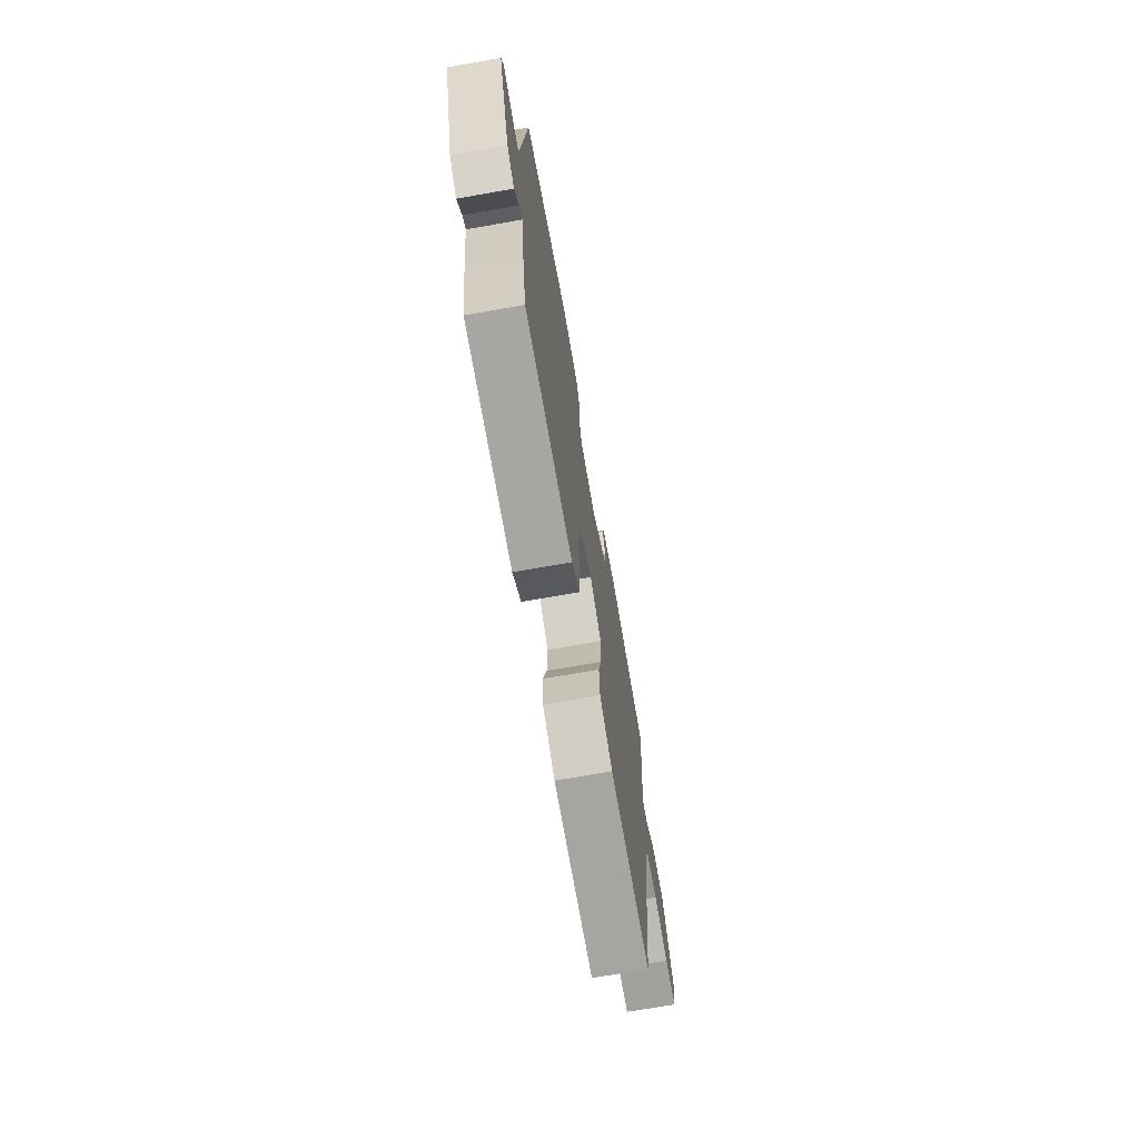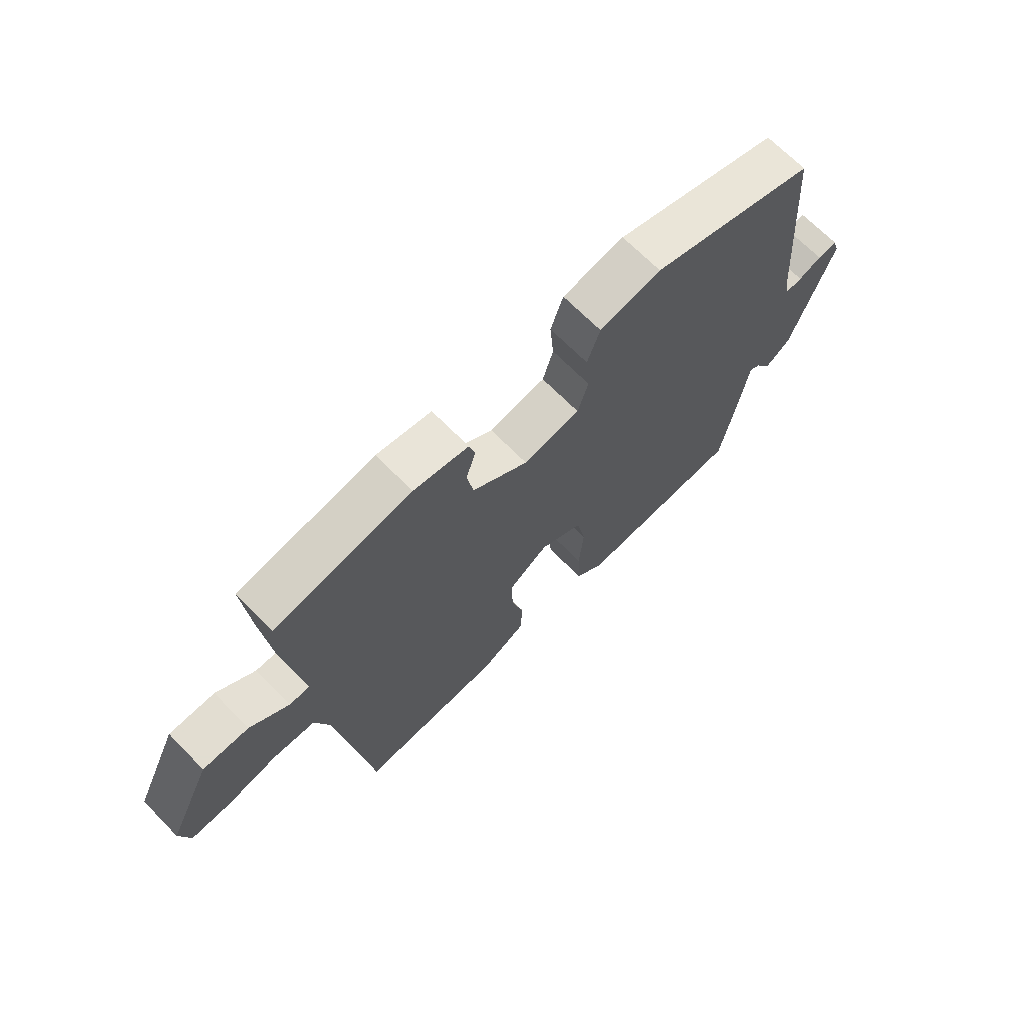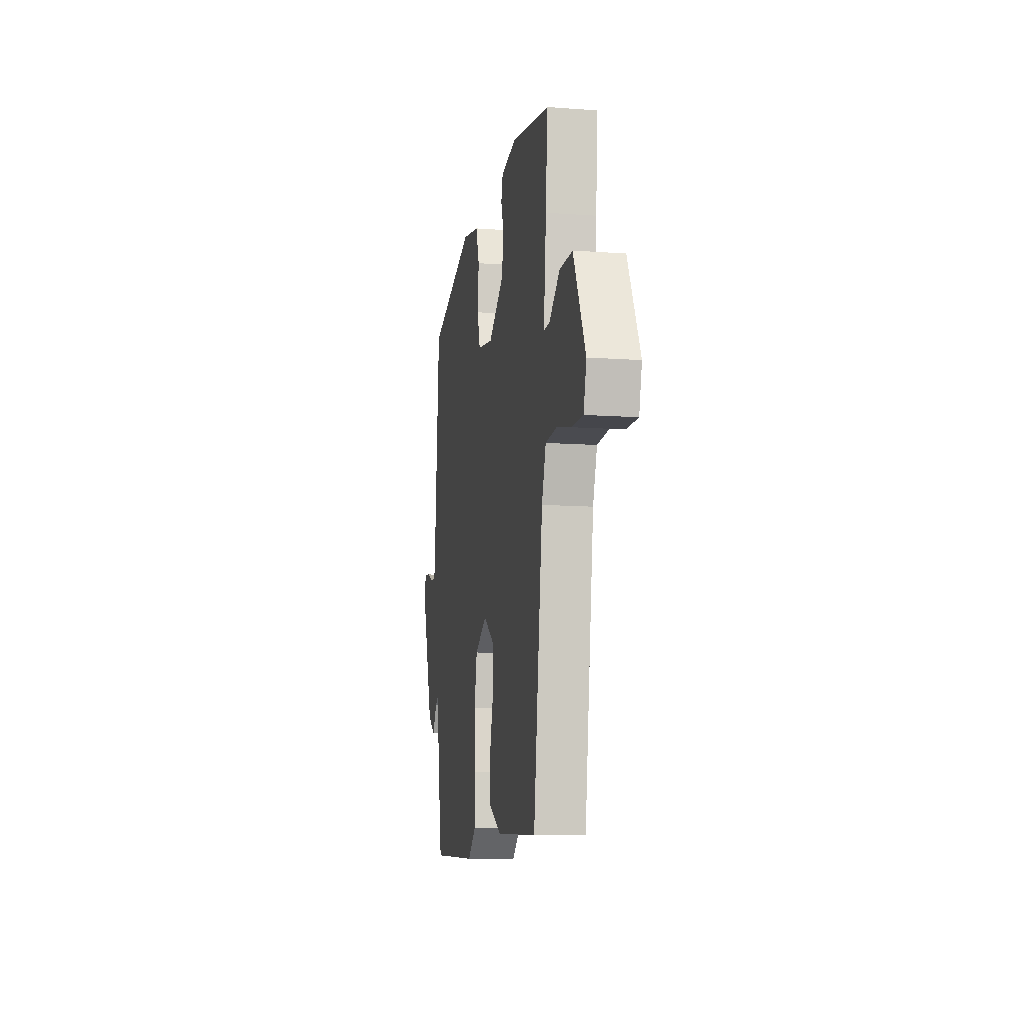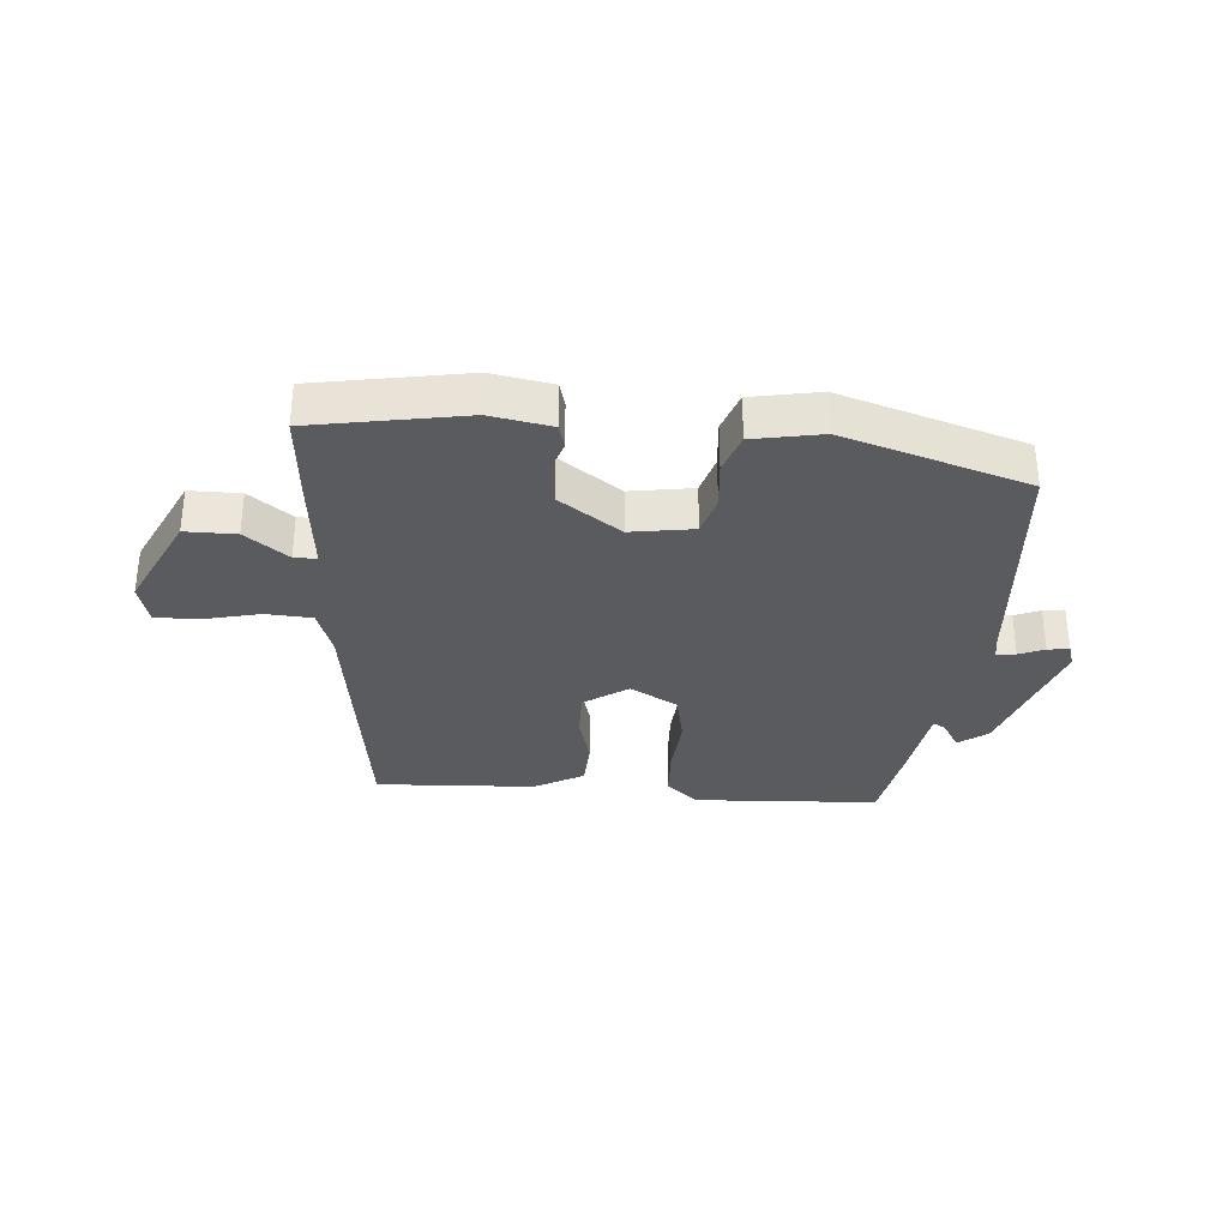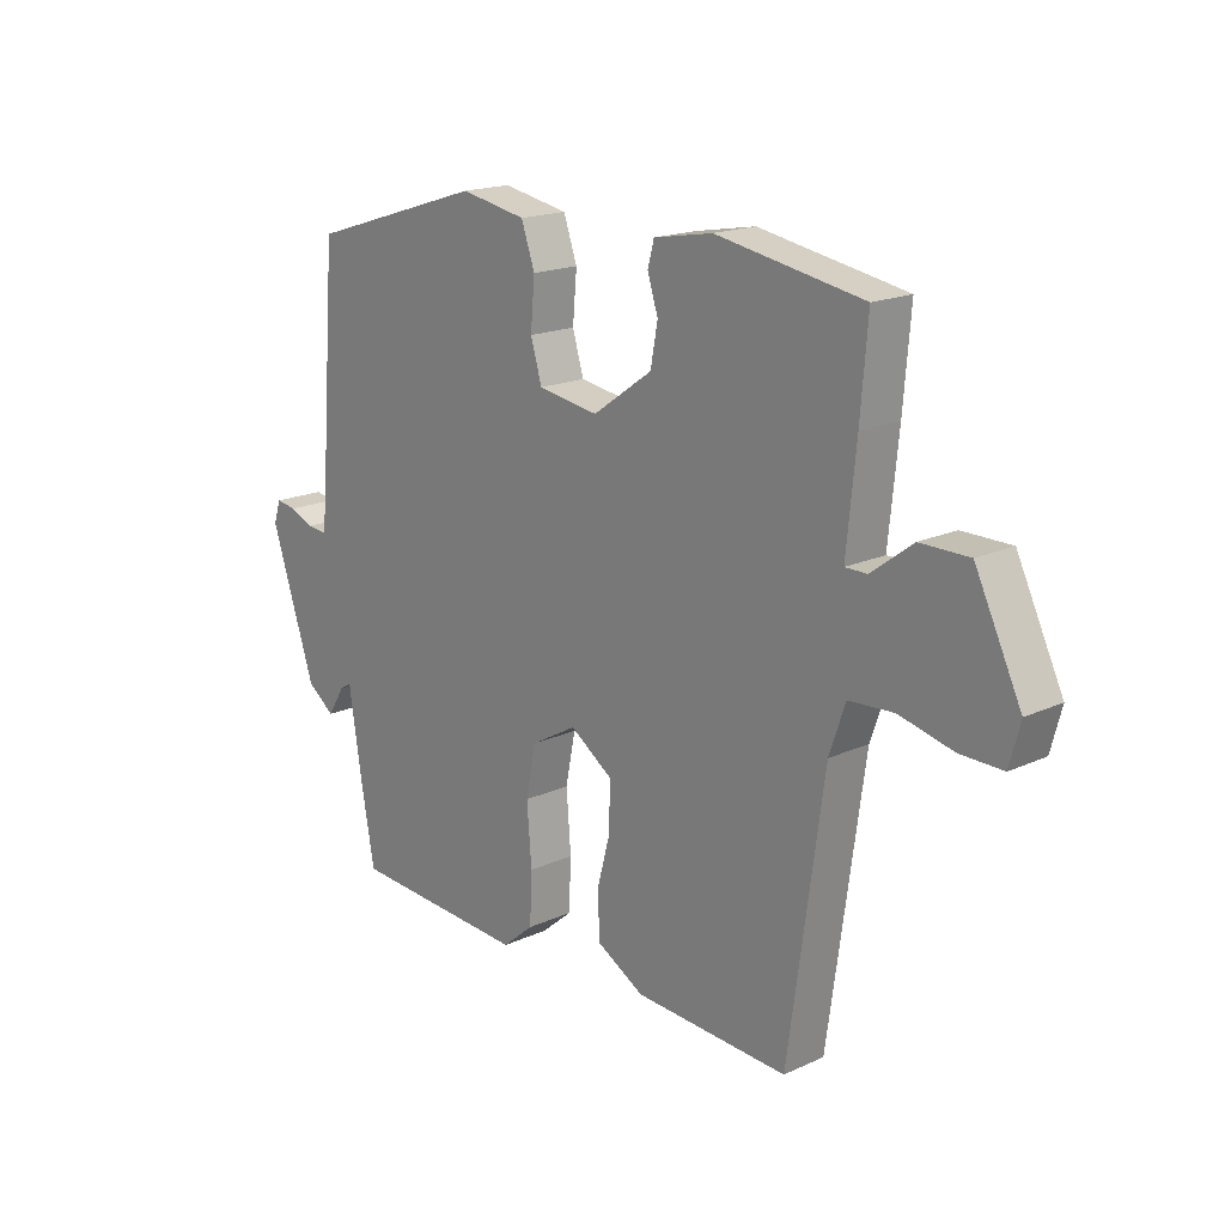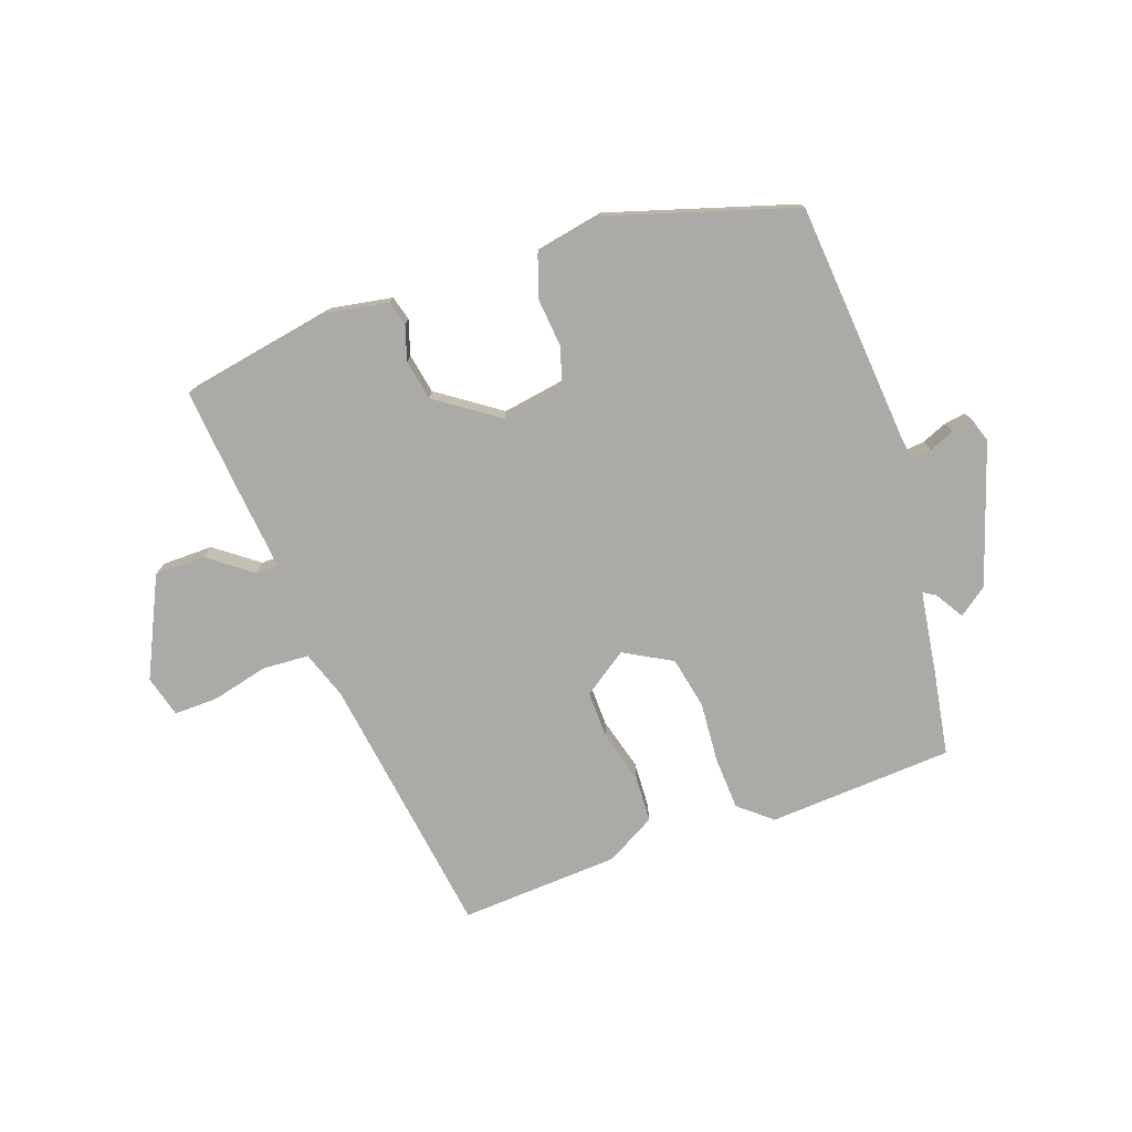
<metadata>
{"format":"obj","ext":"obj","renderer":"f3d","projection":"perspective","resolution":1024,"background":"white","views":[{"elev":-71.2,"azim":100.0,"up":"+Z"},{"elev":68.6,"azim":-44.5,"up":"+Z"},{"elev":-10.9,"azim":-100.3,"up":"+Z"},{"elev":-32.5,"azim":-4.6,"up":"+Y"},{"elev":17.9,"azim":-131.7,"up":"+Z"},{"elev":-76.0,"azim":19.8,"up":"+Y"}]}
</metadata>
<code>
v -0.495 0.07 0.48
v -0.246 0.07 0.524
v -0.146 0.07 0.506
v -0.135 0.07 0.466
v -0.153 0.07 0.41
v -0.141 0.07 0.344
v -0.04 0.07 0.273
v 0.063 0.07 0.289
v 0.082 0.07 0.353
v 0.075 0.07 0.433
v 0.098 0.07 0.499
v 0.21 0.07 0.52
v 0.511 0.07 0.426
v 0.542 0.07 0.032
v 0.548 0.07 -0.007
v 0.58 0.07 -0.004
v 0.622 0.07 0.013
v 0.657 0.07 0.018
v 0.669 0.07 -0.019
v 0.593 0.07 -0.248
v 0.546 0.07 -0.282
v 0.517 0.07 -0.235
v 0.497 0.07 -0.223
v 0.476 0.07 -0.36
v 0.452 0.07 -0.497
v 0.149 0.07 -0.513
v 0.096 0.07 -0.468
v 0.092 0.07 -0.382
v 0.1 0.07 -0.282
v 0.083 0.07 -0.197
v 0.005 0.07 -0.153
v -0.067 0.07 -0.202
v -0.066 0.07 -0.28
v -0.043 0.07 -0.366
v -0.047 0.07 -0.442
v -0.128 0.07 -0.487
v -0.39 0.07 -0.5
v -0.45 0.07 -0.065
v -0.477 0.07 0.014
v -0.553 0.07 0.019
v -0.645 0.07 -0.003
v -0.717 0.07 -0.004
v -0.735 0.07 0.064
v -0.657 0.07 0.225
v -0.574 0.07 0.225
v -0.504 0.07 0.172
v -0.467 0.07 0.172
v -0.483 0.07 0.333
v -0.495 0 0.48
v -0.246 0 0.524
v -0.146 0 0.506
v -0.135 0 0.466
v -0.153 0 0.41
v -0.141 0 0.344
v -0.04 0 0.273
v 0.063 0 0.289
v 0.082 0 0.353
v 0.075 0 0.433
v 0.098 0 0.499
v 0.21 0 0.52
v 0.511 0 0.426
v 0.542 0 0.032
v 0.548 0 -0.007
v 0.58 0 -0.004
v 0.622 0 0.013
v 0.657 0 0.018
v 0.669 0 -0.019
v 0.593 0 -0.248
v 0.546 0 -0.282
v 0.517 0 -0.235
v 0.497 0 -0.223
v 0.476 0 -0.36
v 0.452 0 -0.497
v 0.149 0 -0.513
v 0.096 0 -0.468
v 0.092 0 -0.382
v 0.1 0 -0.282
v 0.083 0 -0.197
v 0.005 0 -0.153
v -0.067 0 -0.202
v -0.066 0 -0.28
v -0.043 0 -0.366
v -0.047 0 -0.442
v -0.128 0 -0.487
v -0.39 0 -0.5
v -0.45 0 -0.065
v -0.477 0 0.014
v -0.553 0 0.019
v -0.645 0 -0.003
v -0.717 0 -0.004
v -0.735 0 0.064
v -0.657 0 0.225
v -0.574 0 0.225
v -0.504 0 0.172
v -0.467 0 0.172
v -0.483 0 0.333
f 3 4 5
f 2 3 5
f 1 2 5
f 48 1 5
f 47 48 5
f 44 45 46
f 43 44 46
f 42 43 46
f 41 42 46
f 40 41 46
f 39 40 46 47
f 47 5 6
f 39 47 6
f 38 39 6
f 36 37 38
f 35 36 38
f 34 35 38
f 33 34 38
f 32 33 38 6
f 27 28 29
f 26 27 29
f 25 26 29
f 24 25 29
f 23 24 29
f 23 29 30
f 20 21 22
f 19 20 22
f 18 19 22
f 17 18 22
f 16 17 22
f 15 16 22 23
f 23 30 31
f 15 23 31
f 14 15 31
f 12 13 14
f 11 12 14
f 10 11 14
f 9 10 14
f 31 32 6 7
f 8 9 14 31
f 7 8 31
f 53 52 51
f 53 51 50
f 53 50 49
f 53 49 96
f 53 96 95
f 94 93 92
f 94 92 91
f 94 91 90
f 94 90 89
f 94 89 88
f 95 94 88 87
f 54 53 95
f 54 95 87
f 54 87 86
f 86 85 84
f 86 84 83
f 86 83 82
f 86 82 81
f 54 86 81 80
f 77 76 75
f 77 75 74
f 77 74 73
f 77 73 72
f 77 72 71
f 78 77 71
f 70 69 68
f 70 68 67
f 70 67 66
f 70 66 65
f 70 65 64
f 71 70 64 63
f 79 78 71
f 79 71 63
f 79 63 62
f 62 61 60
f 62 60 59
f 62 59 58
f 62 58 57
f 55 54 80 79
f 79 62 57 56
f 79 56 55
f 1 49 50 2
f 2 50 51 3
f 3 51 52 4
f 4 52 53 5
f 5 53 54 6
f 6 54 55 7
f 7 55 56 8
f 8 56 57 9
f 9 57 58 10
f 10 58 59 11
f 11 59 60 12
f 12 60 61 13
f 13 61 62 14
f 14 62 63 15
f 15 63 64 16
f 16 64 65 17
f 17 65 66 18
f 18 66 67 19
f 19 67 68 20
f 20 68 69 21
f 21 69 70 22
f 22 70 71 23
f 23 71 72 24
f 24 72 73 25
f 25 73 74 26
f 26 74 75 27
f 27 75 76 28
f 28 76 77 29
f 29 77 78 30
f 30 78 79 31
f 31 79 80 32
f 32 80 81 33
f 33 81 82 34
f 34 82 83 35
f 35 83 84 36
f 36 84 85 37
f 37 85 86 38
f 38 86 87 39
f 39 87 88 40
f 40 88 89 41
f 41 89 90 42
f 42 90 91 43
f 43 91 92 44
f 44 92 93 45
f 45 93 94 46
f 46 94 95 47
f 47 95 96 48
f 48 96 49 1

</code>
